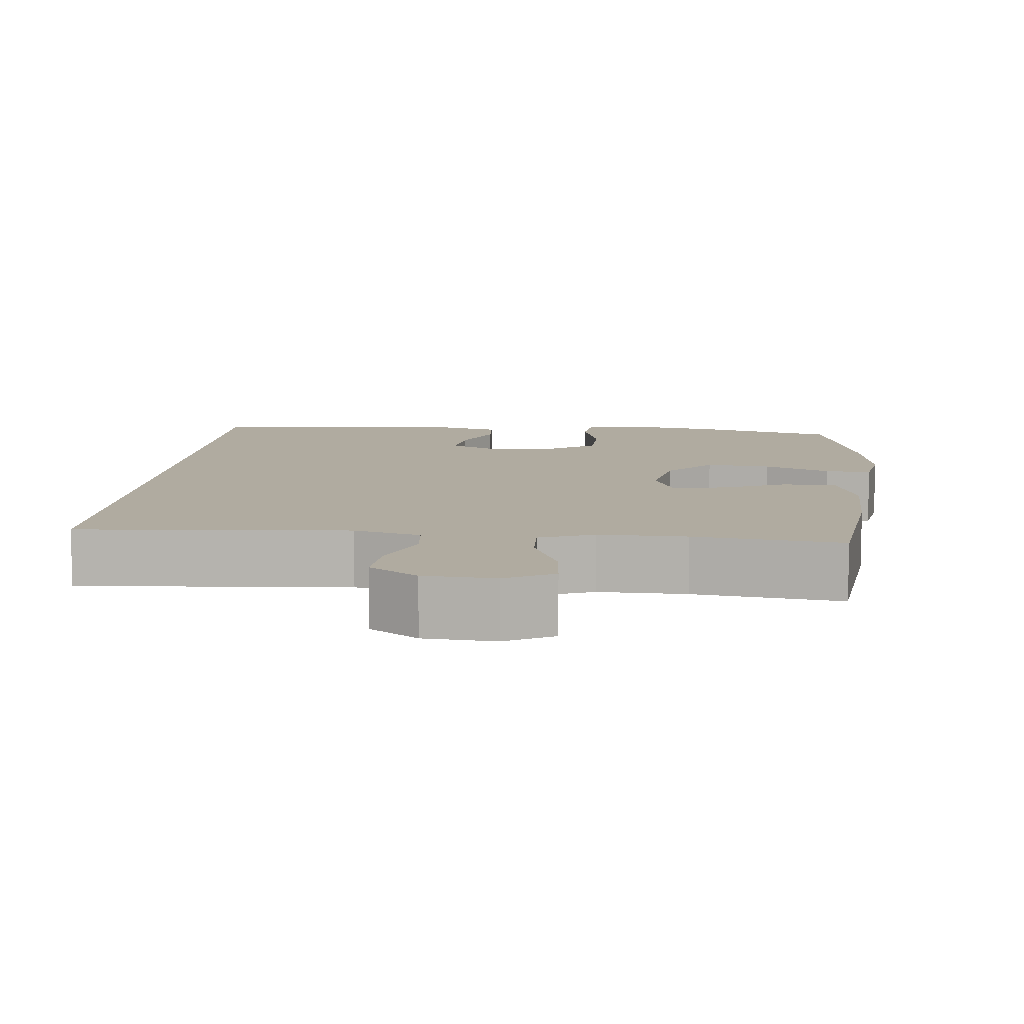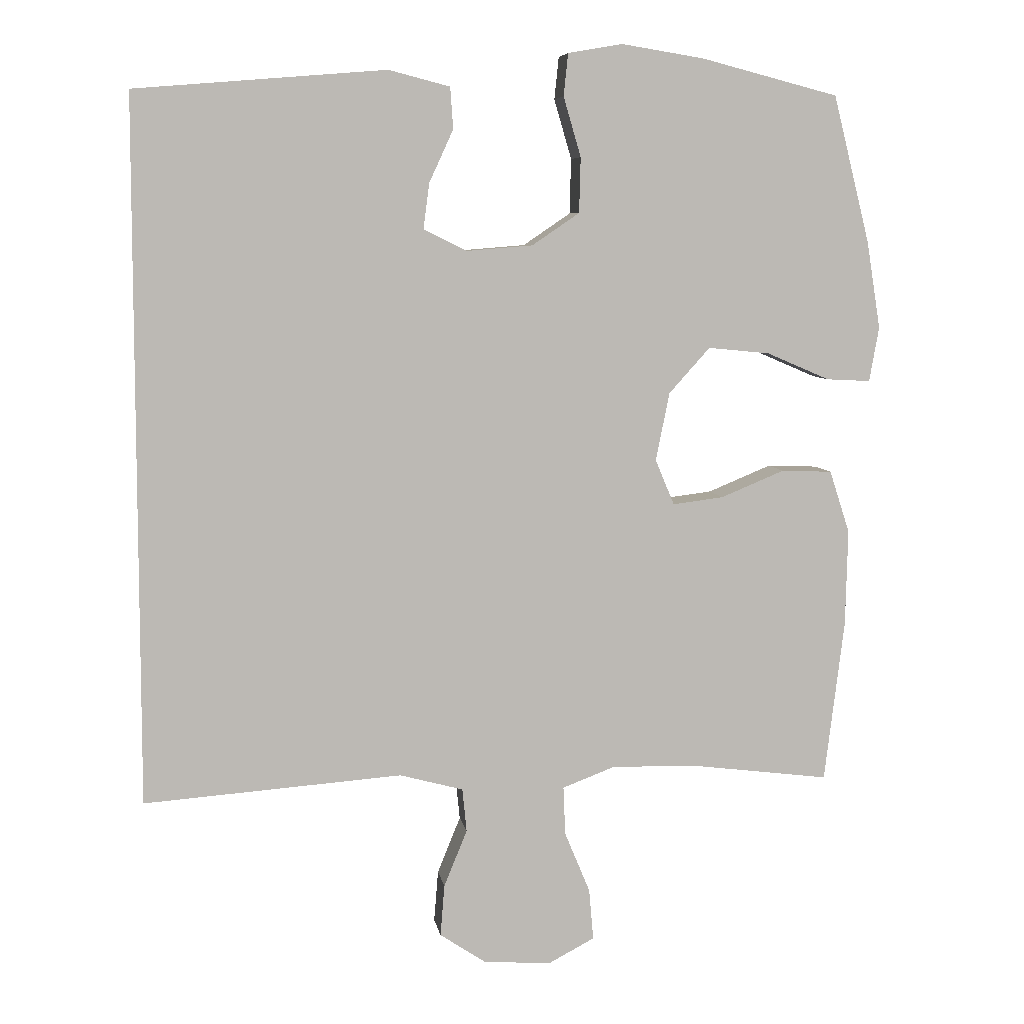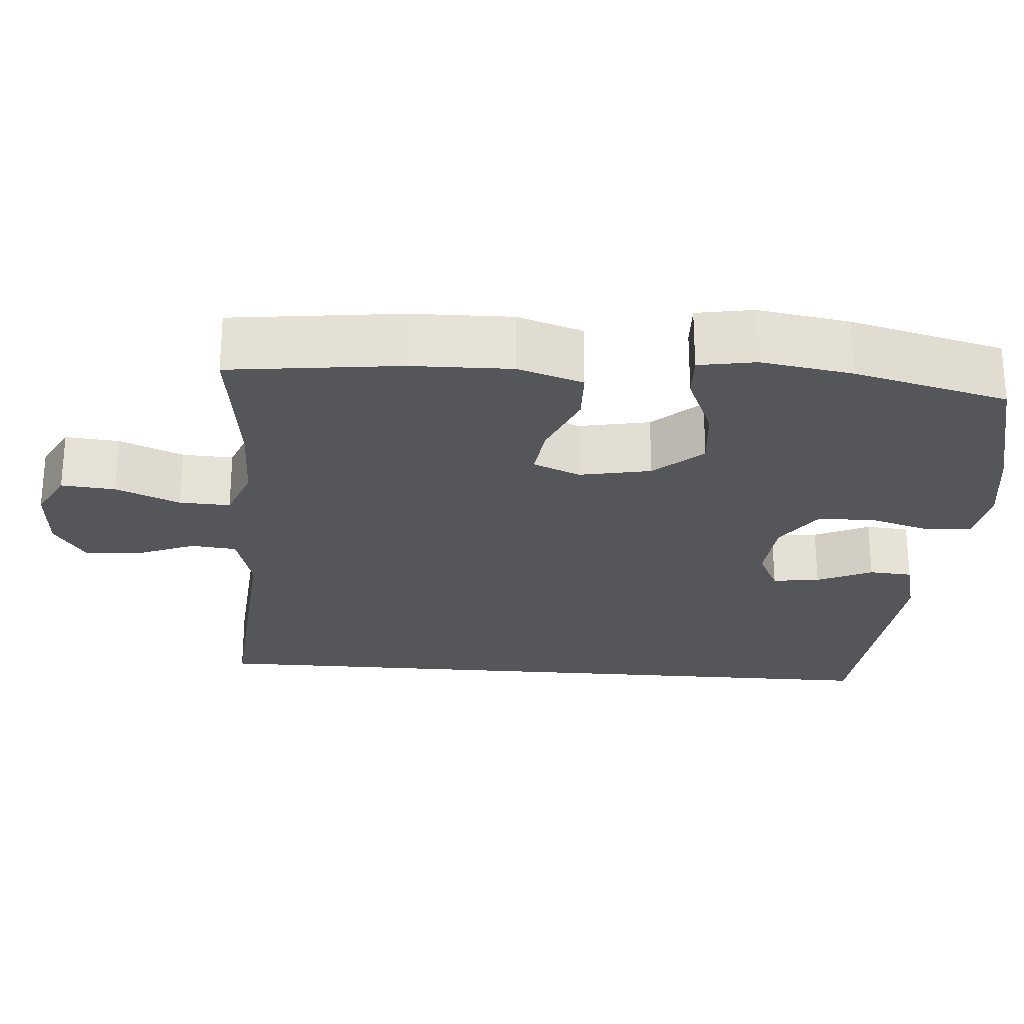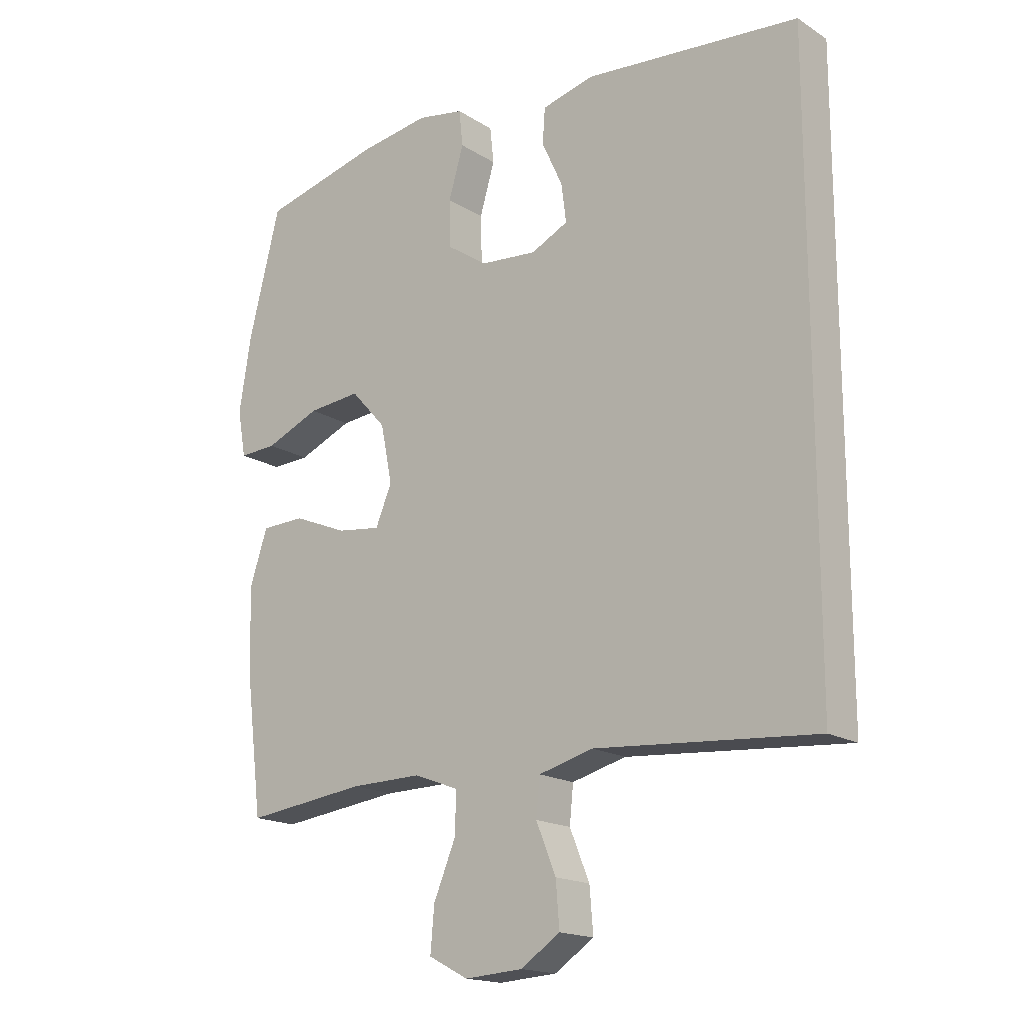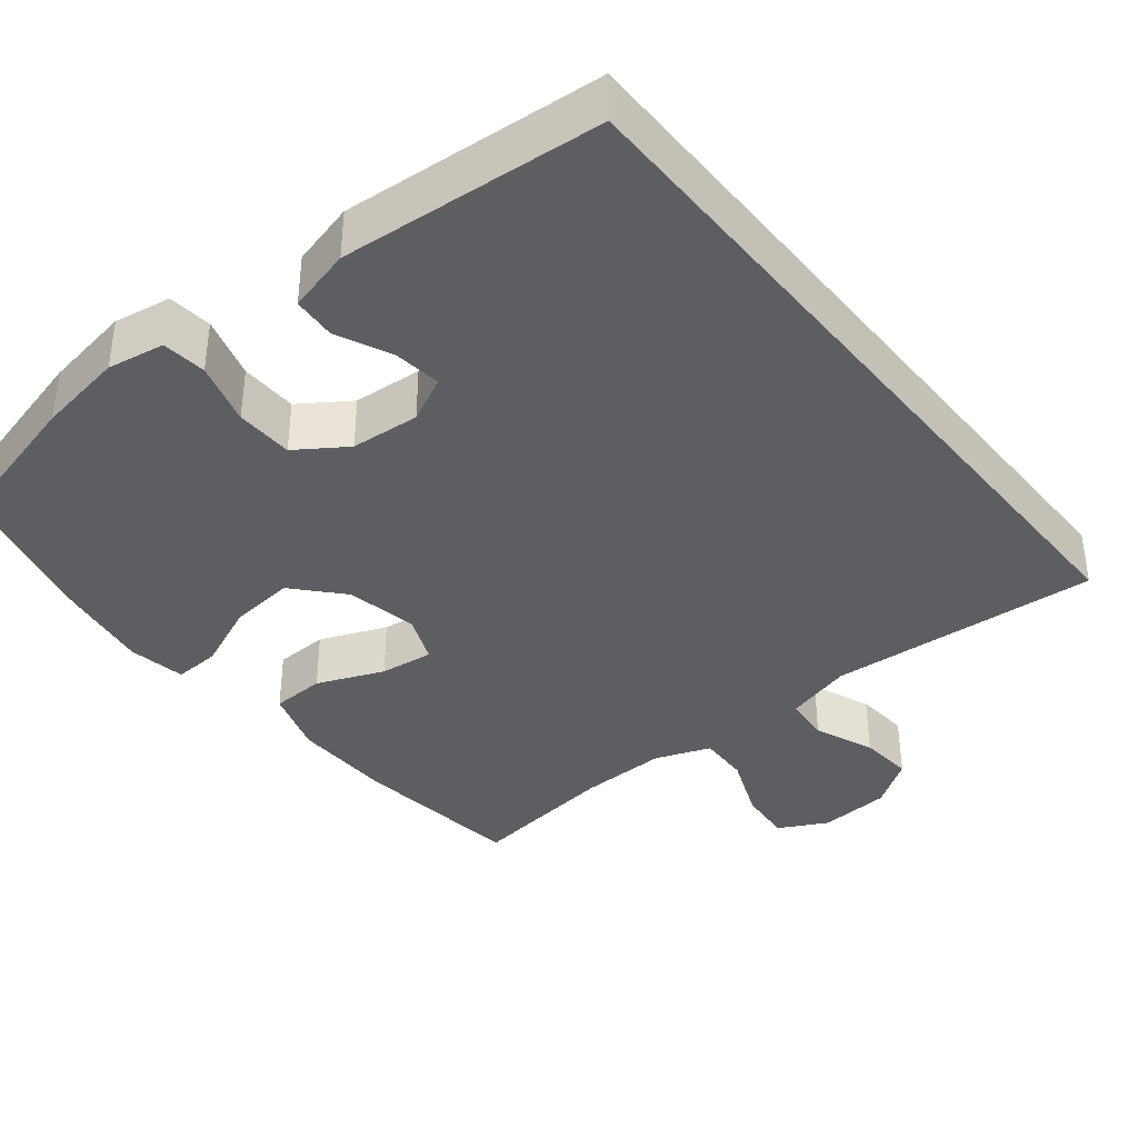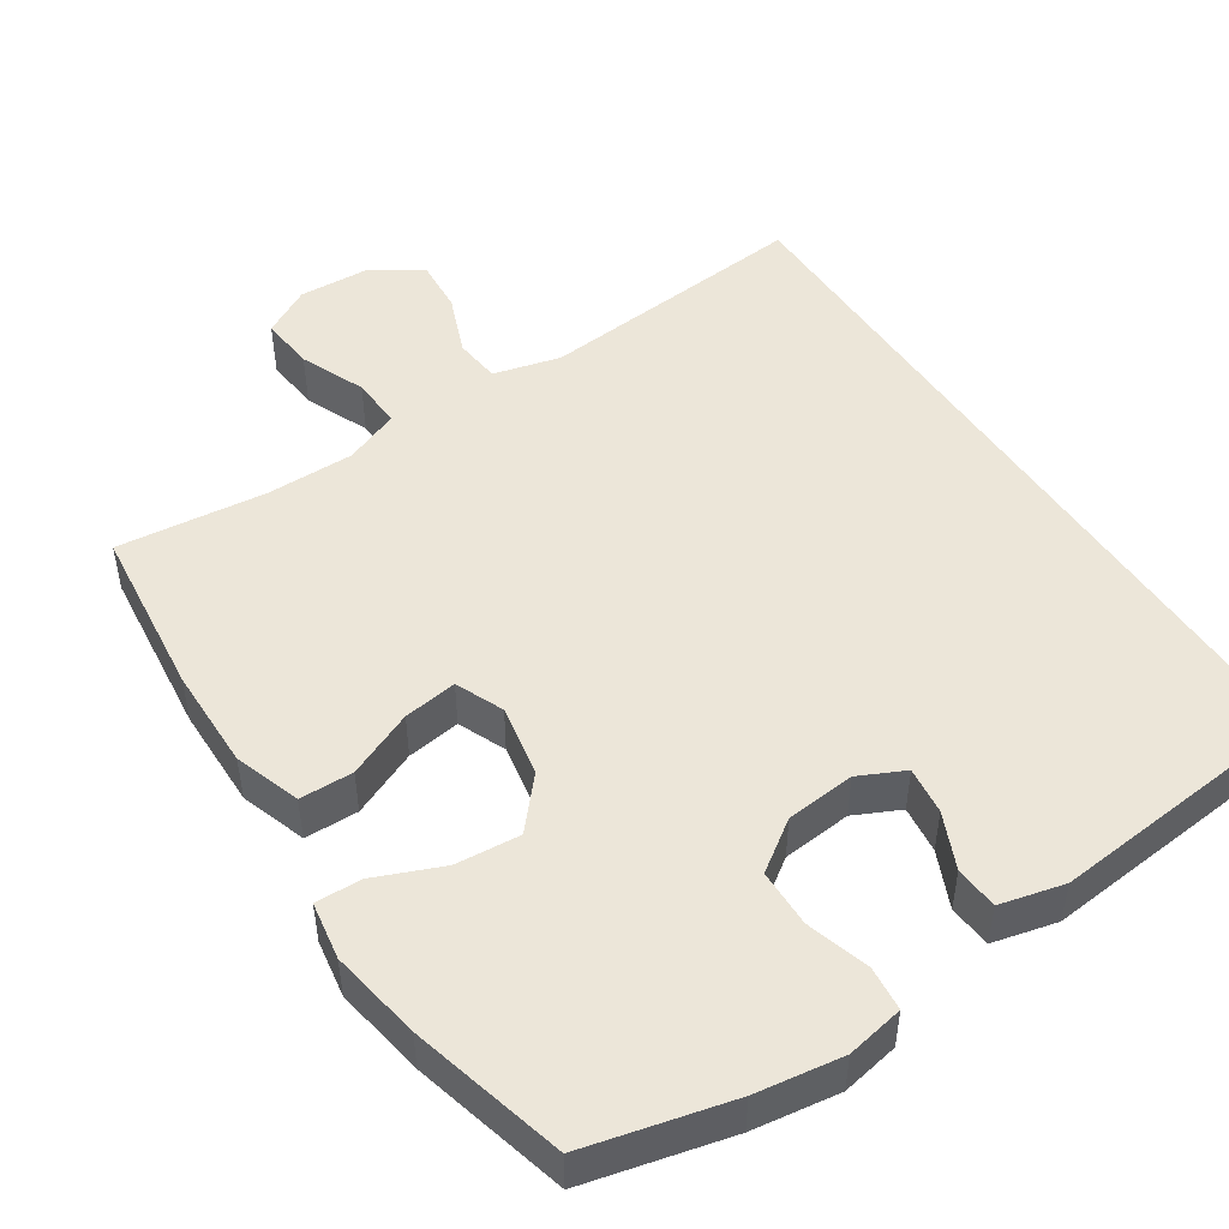
<metadata>
{"format":"obj","ext":"obj","renderer":"f3d","projection":"perspective","resolution":1024,"background":"white","views":[{"elev":9.8,"azim":-174.5,"up":"+Y"},{"elev":7.0,"azim":171.0,"up":"+Z"},{"elev":-25.3,"azim":-94.5,"up":"+Y"},{"elev":-17.2,"azim":39.0,"up":"+Z"},{"elev":-38.5,"azim":38.9,"up":"+Y"},{"elev":49.4,"azim":-33.9,"up":"+Y"}]}
</metadata>
<code>
o path9188
v -0.2907 0.0375 -0.449
v -0.1718 0.0375 -0.4468
v -0.09725 0.0375 -0.4749
v -0.1 0.0375 -0.544
v -0.1362 0.0375 -0.6311
v -0.1427 0.0375 -0.7047
v -0.07713 0.0375 -0.7391
v 0.01937 0.0375 -0.7324
v 0.08493 0.0375 -0.6884
v 0.07893 0.0375 -0.6148
v 0.04601 0.0375 -0.5339
v 0.05214 0.0375 -0.4718
v 0.1426 0.0375 -0.4473
v 0.51 0.0375 -0.4744
v 0.51 0.0375 0.5275
v 0.1536 0.0375 0.557
v 0.06662 0.0375 0.5346
v 0.06245 0.0375 0.4759
v 0.09675 0.0375 0.4009
v 0.1051 0.0375 0.3367
v 0.04345 0.0375 0.3063
v -0.05021 0.0375 0.3139
v -0.1175 0.0375 0.3596
v -0.1195 0.0375 0.4379
v -0.0947 0.0375 0.5227
v -0.101 0.0375 0.583
v -0.1785 0.0375 0.5964
v -0.296 0.0375 0.5777
v -0.4917 0.0375 0.5275
v -0.5442 0.0375 0.3178
v -0.5638 0.0375 0.1939
v -0.5502 0.0375 0.1162
v -0.4876 0.0375 0.1194
v -0.3973 0.0375 0.158
v -0.3097 0.0375 0.1666
v -0.251 0.0375 0.1014
v -0.2319 0.0375 0.00465
v -0.2589 0.0375 -0.06005
v -0.3315 0.0375 -0.05086
v -0.4215 0.0375 -0.01367
v -0.494 0.0375 -0.01629
v -0.523 0.0375 -0.1054
v -0.5199 0.0375 -0.2433
v -0.4917 0.0375 -0.4744
v -0.2907 -0.0375 -0.449
v -0.1718 -0.0375 -0.4468
v -0.09725 -0.0375 -0.4749
v -0.1 -0.0375 -0.544
v -0.1362 -0.0375 -0.6311
v -0.1427 -0.0375 -0.7047
v -0.07713 -0.0375 -0.7391
v 0.01937 -0.0375 -0.7324
v 0.08493 -0.0375 -0.6884
v 0.07893 -0.0375 -0.6148
v 0.04601 -0.0375 -0.5339
v 0.05214 -0.0375 -0.4718
v 0.1426 -0.0375 -0.4473
v 0.51 -0.0375 -0.4744
v 0.51 -0.0375 0.5275
v 0.1536 -0.0375 0.557
v 0.06662 -0.0375 0.5346
v 0.06245 -0.0375 0.4759
v 0.09675 -0.0375 0.4009
v 0.1051 -0.0375 0.3367
v 0.04345 -0.0375 0.3063
v -0.05021 -0.0375 0.3139
v -0.1175 -0.0375 0.3596
v -0.1195 -0.0375 0.4379
v -0.0947 -0.0375 0.5227
v -0.101 -0.0375 0.583
v -0.1785 -0.0375 0.5964
v -0.296 -0.0375 0.5777
v -0.4917 -0.0375 0.5275
v -0.5442 -0.0375 0.3178
v -0.5638 -0.0375 0.1939
v -0.5502 -0.0375 0.1162
v -0.4876 -0.0375 0.1194
v -0.3973 -0.0375 0.158
v -0.3097 -0.0375 0.1666
v -0.251 -0.0375 0.1014
v -0.2319 -0.0375 0.00465
v -0.2589 -0.0375 -0.06005
v -0.3315 -0.0375 -0.05086
v -0.4215 -0.0375 -0.01367
v -0.494 -0.0375 -0.01629
v -0.523 -0.0375 -0.1054
v -0.5199 -0.0375 -0.2433
v -0.4917 -0.0375 -0.4744
v -0.5442 0.0375 0.3178
v -0.5638 0.0375 0.1939
v -0.5502 0.0375 0.1162
v -0.5502 0.0375 0.1162
v -0.4876 0.0375 0.1194
v -0.494 0.0375 -0.01629
v -0.494 0.0375 -0.01629
v -0.523 0.0375 -0.1054
v -0.5199 0.0375 -0.2433
v -0.4917 0.0375 0.5275
v -0.4917 0.0375 0.5275
v -0.4917 0.0375 -0.4744
v -0.4917 0.0375 -0.4744
v -0.4215 0.0375 -0.01367
v -0.3973 0.0375 0.158
v -0.3315 0.0375 -0.05086
v -0.296 0.0375 0.5777
v -0.2907 0.0375 -0.449
v -0.3097 0.0375 0.1666
v -0.2589 0.0375 -0.06005
v -0.2589 0.0375 -0.06005
v -0.251 0.0375 0.1014
v -0.1785 0.0375 0.5964
v -0.1718 0.0375 -0.4468
v -0.2319 0.0375 0.00465
v -0.101 0.0375 0.583
v -0.101 0.0375 0.583
v -0.09725 0.0375 -0.4749
v -0.09725 0.0375 -0.4749
v -0.1362 0.0375 -0.6311
v -0.1427 0.0375 -0.7047
v -0.1427 0.0375 -0.7047
v -0.07713 0.0375 -0.7391
v -0.1 0.0375 -0.544
v -0.0947 0.0375 0.5227
v -0.1195 0.0375 0.4379
v -0.1175 0.0375 0.3596
v -0.05021 0.0375 0.3139
v 0.01937 0.0375 -0.7324
v 0.04345 0.0375 0.3063
v 0.08493 0.0375 -0.6884
v 0.08493 0.0375 -0.6884
v 0.1051 0.0375 0.3367
v 0.1051 0.0375 0.3367
v 0.04601 0.0375 -0.5339
v 0.05214 0.0375 -0.4718
v 0.05214 0.0375 -0.4718
v 0.07893 0.0375 -0.6148
v 0.1426 0.0375 -0.4473
v 0.06662 0.0375 0.5346
v 0.06662 0.0375 0.5346
v 0.06245 0.0375 0.4759
v 0.09675 0.0375 0.4009
v 0.1536 0.0375 0.557
v 0.51 0.0375 0.5275
v 0.51 0.0375 0.5275
v 0.51 0.0375 -0.4744
v 0.51 0.0375 -0.4744
v -0.5442 -0.0375 0.3178
v -0.5638 -0.0375 0.1939
v -0.5502 -0.0375 0.1162
v -0.5502 -0.0375 0.1162
v -0.4876 -0.0375 0.1194
v -0.494 -0.0375 -0.01629
v -0.494 -0.0375 -0.01629
v -0.523 -0.0375 -0.1054
v -0.5199 -0.0375 -0.2433
v -0.4917 -0.0375 0.5275
v -0.4917 -0.0375 0.5275
v -0.4917 -0.0375 -0.4744
v -0.4917 -0.0375 -0.4744
v -0.4215 -0.0375 -0.01367
v -0.3973 -0.0375 0.158
v -0.3315 -0.0375 -0.05086
v -0.296 -0.0375 0.5777
v -0.2907 -0.0375 -0.449
v -0.3097 -0.0375 0.1666
v -0.2589 -0.0375 -0.06005
v -0.2589 -0.0375 -0.06005
v -0.251 -0.0375 0.1014
v -0.1785 -0.0375 0.5964
v -0.1718 -0.0375 -0.4468
v -0.2319 -0.0375 0.00465
v -0.101 -0.0375 0.583
v -0.101 -0.0375 0.583
v -0.09725 -0.0375 -0.4749
v -0.09725 -0.0375 -0.4749
v -0.1362 -0.0375 -0.6311
v -0.1427 -0.0375 -0.7047
v -0.1427 -0.0375 -0.7047
v -0.07713 -0.0375 -0.7391
v -0.1 -0.0375 -0.544
v -0.0947 -0.0375 0.5227
v -0.1195 -0.0375 0.4379
v -0.1175 -0.0375 0.3596
v -0.05021 -0.0375 0.3139
v 0.01937 -0.0375 -0.7324
v 0.04345 -0.0375 0.3063
v 0.08493 -0.0375 -0.6884
v 0.08493 -0.0375 -0.6884
v 0.1051 -0.0375 0.3367
v 0.1051 -0.0375 0.3367
v 0.04601 -0.0375 -0.5339
v 0.05214 -0.0375 -0.4718
v 0.05214 -0.0375 -0.4718
v 0.07893 -0.0375 -0.6148
v 0.1426 -0.0375 -0.4473
v 0.06662 -0.0375 0.5346
v 0.06662 -0.0375 0.5346
v 0.06245 -0.0375 0.4759
v 0.09675 -0.0375 0.4009
v 0.1536 -0.0375 0.557
v 0.51 -0.0375 0.5275
v 0.51 -0.0375 0.5275
v 0.51 -0.0375 -0.4744
v 0.51 -0.0375 -0.4744
f 176 194 180
f 201 189 203
f 191 180 194
f 170 166 164
f 154 160 152
f 166 195 171
f 162 160 154
f 151 148 149
f 192 195 166
f 163 165 183
f 192 174 191
f 189 201 199
f 155 162 154
f 147 163 156
f 177 179 176
f 195 186 171
f 165 168 183
f 189 186 195
f 196 198 200
f 182 181 169
f 186 184 171
f 199 200 198
f 161 165 147
f 171 184 168
f 176 185 194
f 200 199 201
f 203 189 195
f 187 194 185
f 180 191 174
f 155 166 162
f 163 183 182
f 164 155 158
f 169 181 172
f 147 165 163
f 174 192 166
f 148 161 147
f 183 168 184
f 161 148 151
f 164 166 155
f 179 185 176
f 163 182 169
f 174 166 170
f 30 31 75 74
f 31 92 150 75
f 32 33 77 76
f 95 42 86 153
f 42 43 87 86
f 99 30 74 157
f 43 101 159 87
f 40 41 85 84
f 33 34 78 77
f 39 40 84 83
f 28 29 73 72
f 44 1 45 88
f 34 35 79 78
f 109 39 83 167
f 35 36 80 79
f 27 28 72 71
f 1 2 46 45
f 37 38 82 81
f 36 37 81 80
f 115 27 71 173
f 2 117 175 46
f 5 120 178 49
f 6 7 51 50
f 4 5 49 48
f 25 26 70 69
f 24 25 69 68
f 23 24 68 67
f 22 23 67 66
f 3 4 48 47
f 7 8 52 51
f 21 22 66 65
f 8 130 188 52
f 132 21 65 190
f 11 135 193 55
f 10 11 55 54
f 9 10 54 53
f 12 13 57 56
f 139 18 62 197
f 18 19 63 62
f 16 17 61 60
f 19 20 64 63
f 144 16 60 202
f 146 15 59 204
f 13 14 58 57
f 118 122 136
f 143 145 131
f 133 136 122
f 112 106 108
f 96 94 102
f 108 113 137
f 104 96 102
f 93 91 90
f 134 108 137
f 105 125 107
f 134 133 116
f 131 141 143
f 97 96 104
f 89 98 105
f 119 118 121
f 137 113 128
f 107 125 110
f 131 137 128
f 138 142 140
f 124 111 123
f 128 113 126
f 141 140 142
f 103 89 107
f 113 110 126
f 118 136 127
f 142 143 141
f 145 137 131
f 129 127 136
f 122 116 133
f 97 104 108
f 105 124 125
f 106 100 97
f 111 114 123
f 89 105 107
f 116 108 134
f 90 89 103
f 125 126 110
f 103 93 90
f 106 97 108
f 121 118 127
f 105 111 124
f 116 112 108

</code>
